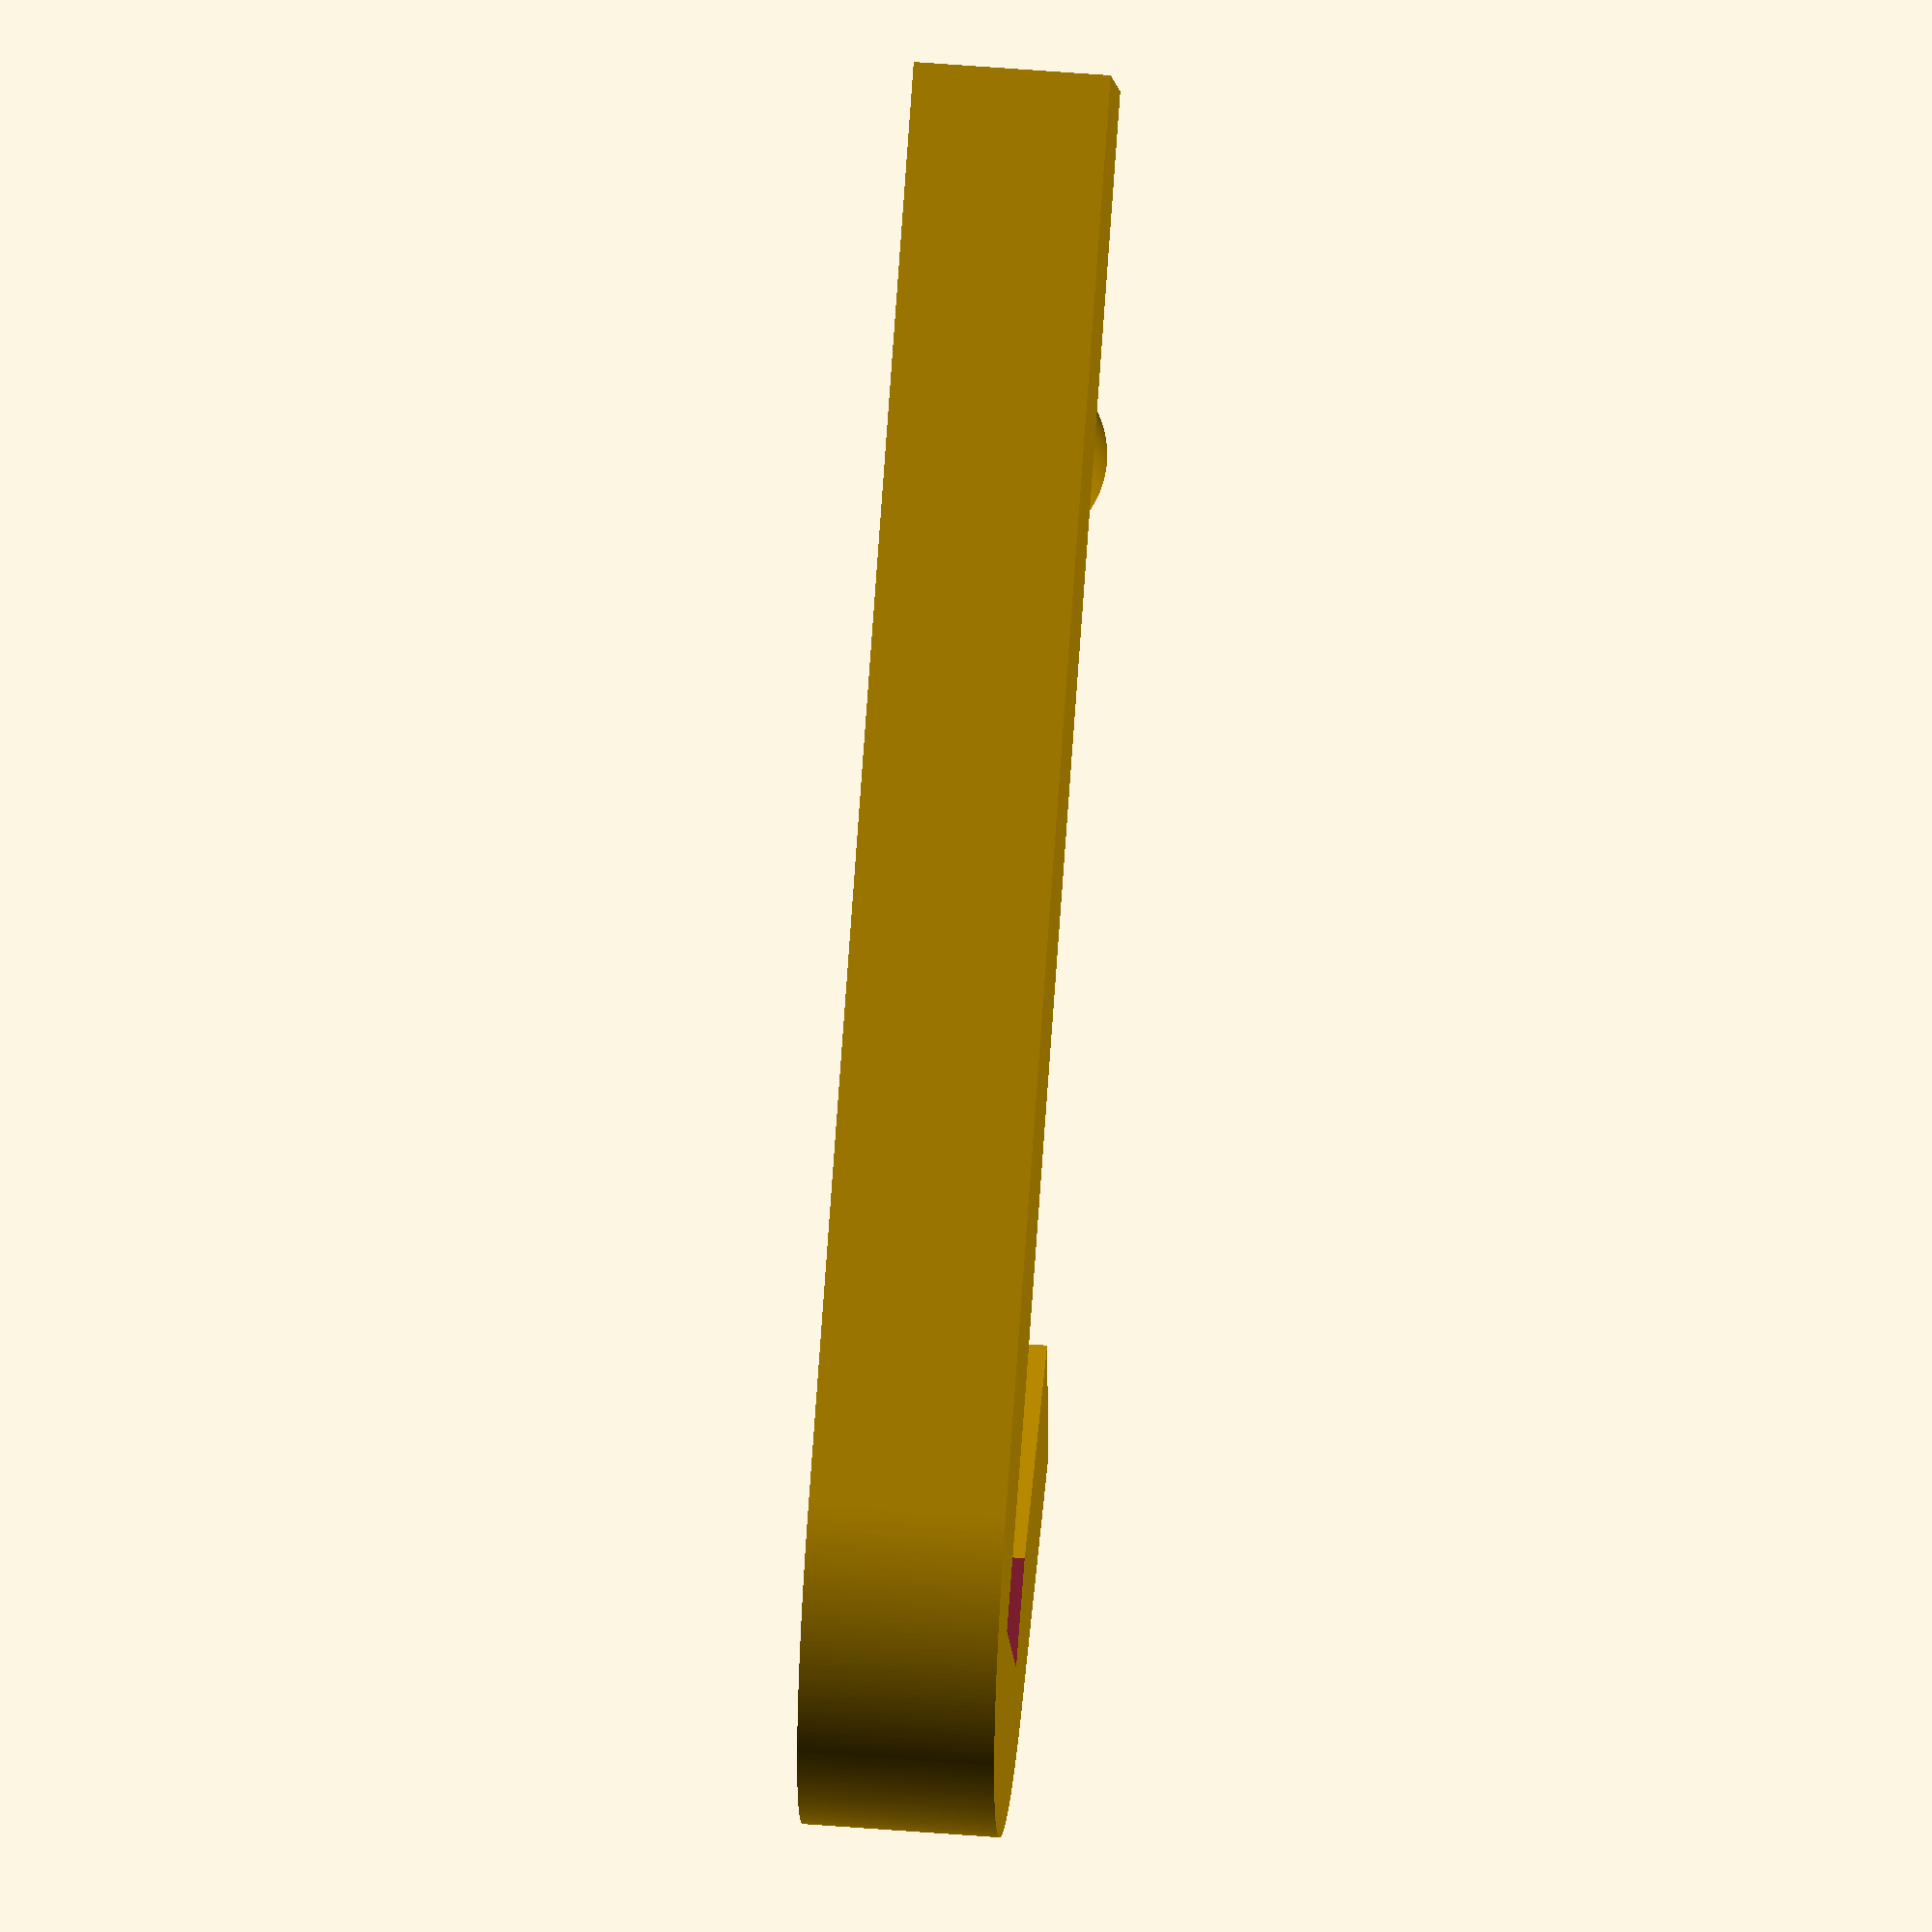
<openscad>
$fa = 1;
$fs = 0.1;

module AttachmentRound() {
    hookRotationAngle = 150;
    hookRotationRadius = 4.5;
    hookLength = 7;
    hookDiameter = 4.5;
    cuttoutWidth = 5;
    
    difference() {
        // Hook shape
        union(){
            translate([-hookRotationRadius,0])
            rotate([90,0,hookRotationAngle])
            translate([hookRotationRadius,0,-hookLength])
            cylinder(h=hookLength, d=hookDiameter);

            translate([-hookRotationRadius,0])
            rotate_extrude(angle=hookRotationAngle, convexity=10)
            translate([hookRotationRadius,0]) circle(d=hookDiameter);

            rotate([90,0,0])
            cylinder(h=33, d=hookDiameter);

            translate([0,-25,0])
            rotate([0,-90,0])
            cylinder(h=8, d=hookDiameter);
            }
        
        // Square cuttout 
        translate([-hookRotationRadius,,0])
        rotate([0,0,-5])
        cube(cuttoutWidth, center=true);
        }
    }
    
module AttachmentSquare() {
    hookRotationAngle = 150;
    hookRotationRadius = 4.5;
    hookLength = 7;
    hookWidth = 4.5;
    cuttoutWidth = 5;
    
    difference() {
        // Hook shape
        union(){
            translate([-hookRotationRadius,0,0])
            rotate([0,0,hookRotationAngle])
            translate([hookRotationRadius,0,0])
            translate([0,hookLength/2,0])
            cube([hookWidth, hookLength, hookWidth], center=true);

            translate([-hookRotationRadius,0])
            rotate_extrude(angle=hookRotationAngle, convexity=10)
            translate([hookRotationRadius,0]) square(hookWidth, center=true);
           
            translate([0,-33/2])
            cube([hookWidth, 33, hookWidth], center = true);
  
            translate([0,-25,0])
            rotate([0,-90,0])
            cylinder(h=8, d=hookWidth);
            }
            
        // Square cuttout
        translate([-hookRotationRadius,,0])
        rotate([0,0,-5])
        cube(cuttoutWidth, center=true);
        }
    }
    
AttachmentSquare();
</openscad>
<views>
elev=308.3 azim=236.3 roll=275.0 proj=o view=wireframe
</views>
